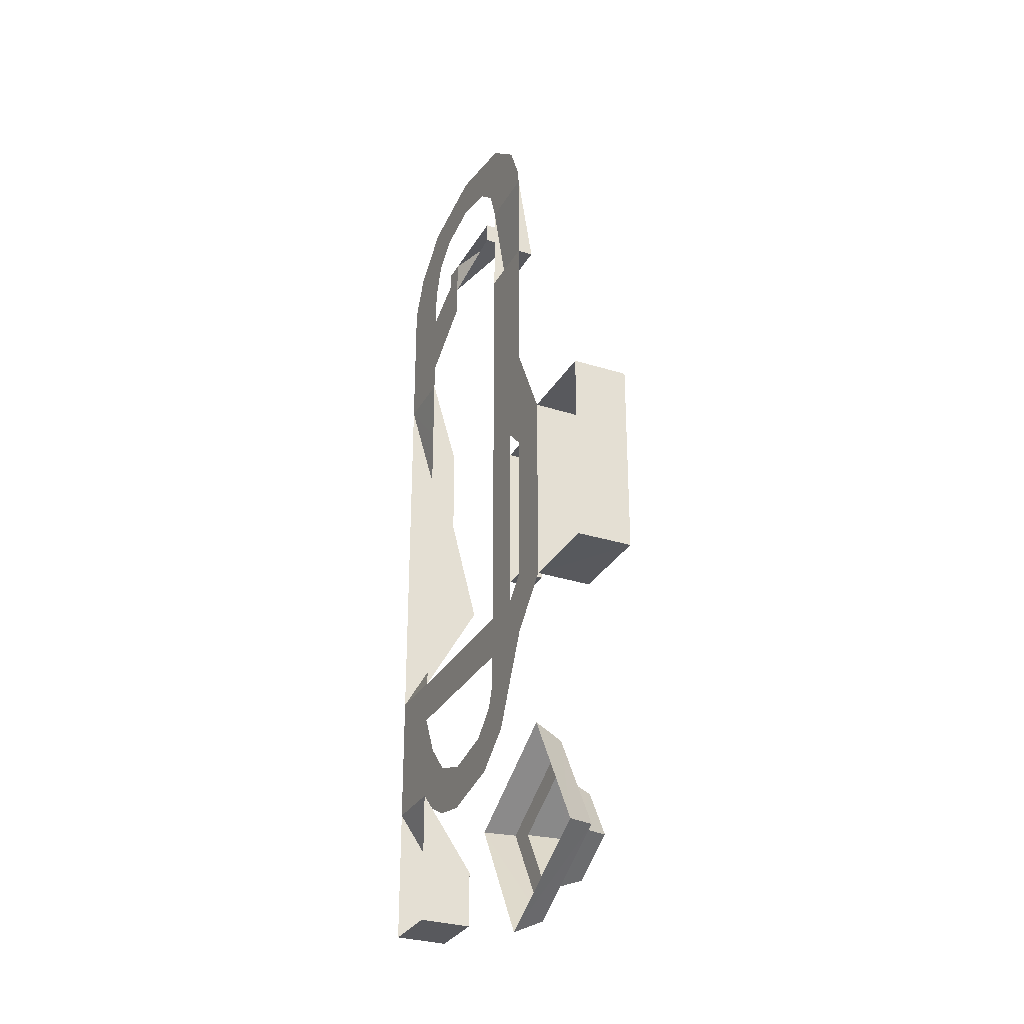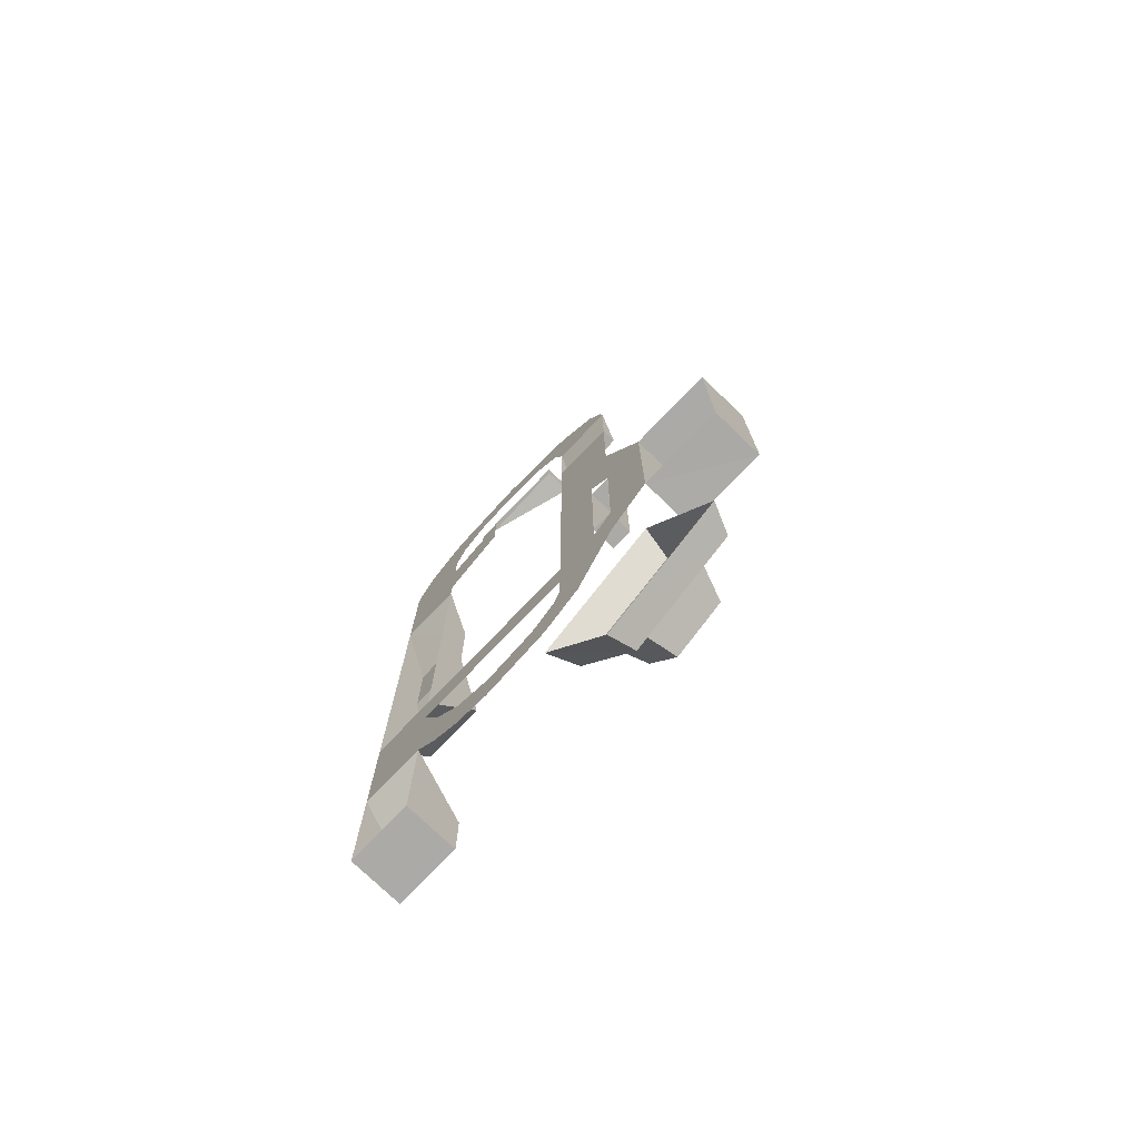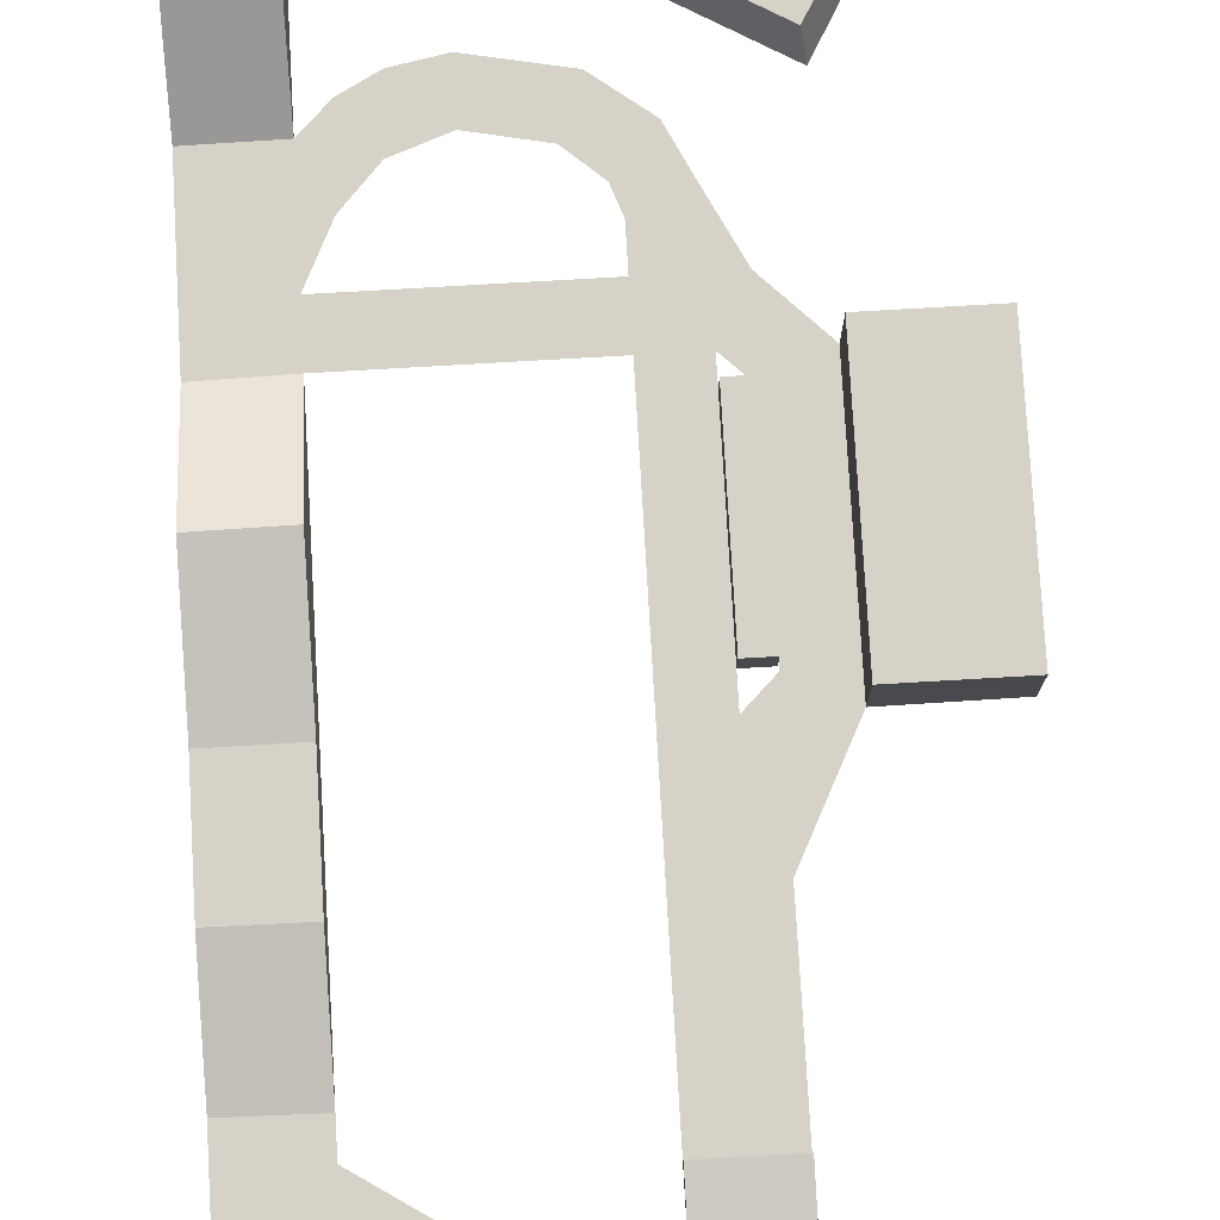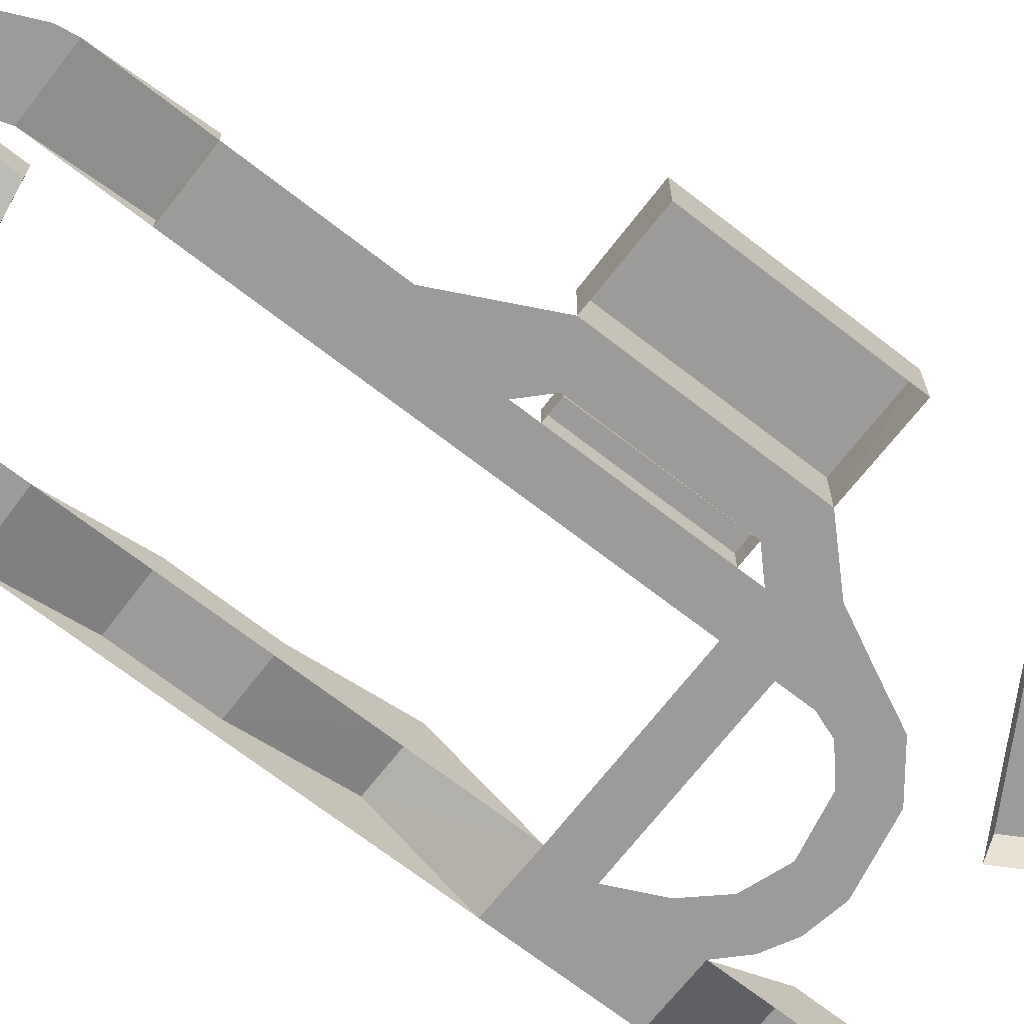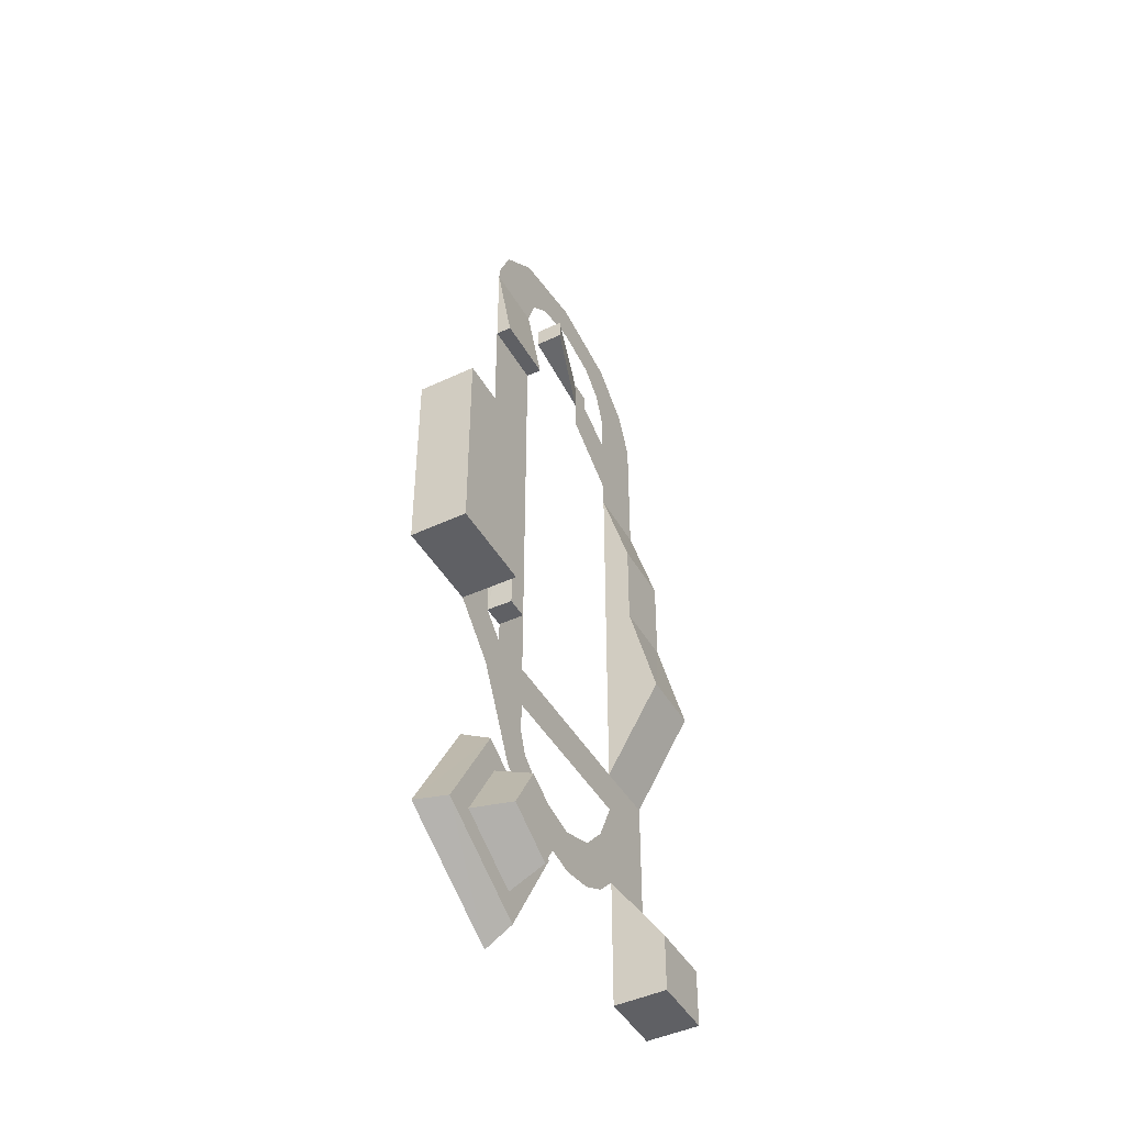
<metadata>
{"format":"obj","ext":"obj","renderer":"f3d","projection":"perspective","resolution":1024,"background":"white","views":[{"elev":-29.9,"azim":65.3,"up":"+Z"},{"elev":-75.8,"azim":46.2,"up":"+Z"},{"elev":77.3,"azim":-3.3,"up":"+Y"},{"elev":-69.9,"azim":52.2,"up":"+Y"},{"elev":-45.2,"azim":118.5,"up":"+Z"}]}
</metadata>
<code>
g atlas.png
v 0.1553 0 0.07324
v 0.2715 0 0.3242
v 0.2715 0 0.07324
v -0.2686 0.09766 -0.2578
v -0.1533 0.09766 -0.2588
v -0.1533 0 -0.4287
v -0.2686 0 -0.4268
v -0.2686 0.09766 -0.2578
v -0.1533 0 -0.4287
v -0.1533 0 -0.4287
v 0.1553 0 -0.5059
v -0.1533 0 -0.5059
v 0.1553 0 -0.5059
v -0.1533 0 -0.4287
v 0.1553 0 -0.4287
v -0.2686 0 -0.5068
v -0.2686 0 -0.4268
v -0.1533 0 -0.5059
v -0.1533 0.09766 -0.2588
v -0.2686 0.09766 -0.2578
v -0.2686 0.04883 -0.06836
v -0.2686 0.04883 -0.06836
v -0.1533 0.04883 -0.06836
v -0.1533 0.09766 -0.2588
v -0.2686 0.04883 -0.06836
v -0.2686 0.04883 0.09473
v -0.1533 0.04883 -0.06836
v -0.1533 0 0.3076
v -0.1533 0 0.2617
v -0.2686 0 0.498
v 0.2324 0 -0.08105
v 0.2715 0 0.07324
v 0.3486 0 -0.08105
v -0.1533 0.09375 -0.7969
v -0.2686 0.09375 -0.8994
v -0.2686 0.09375 -0.7959
v -0.2686 0 -0.5068
v -0.1533 0 -0.5059
v -0.1533 0 -0.6602
v 0.2715 0 -0.1191
v 0.2324 0 -0.08105
v 0.3486 0 -0.08105
v 0.2715 0 -0.2549
v 0.2715 0 -0.1191
v 0.3486 0 -0.08105
v 0.2715 0 -0.3906
v 0.3486 0 -0.2549
v 0.3486 0 -0.4287
v 0.2715 0 -0.3906
v 0.3486 0 -0.4287
v 0.2715 0 -0.5059
v 0.2324 0 -0.4287
v 0.2715 0 -0.3906
v 0.2715 0 -0.5059
v 0.1172 0.04883 0.498
v 0.1172 0.04883 0.46
v -0.03711 0 0.4365
v -0.03711 0 0.498
v 0.1172 0.04883 0.498
v -0.03711 0 0.4365
v -0.0752 0 0.498
v -0.03711 0 0.498
v -0.03711 0 0.4365
v -0.0752 0 0.4668
v -0.0752 0 0.498
v -0.03711 0 0.4365
v -0.0752 0 0.4668
v -0.03711 0 0.4365
v -0.03711 0 0.3828
v -0.0752 0 0.4668
v -0.03711 0 0.3828
v -0.1533 0 0.3076
v -0.1533 0 0.4297
v -0.0752 0 0.4668
v -0.1533 0 0.3076
v -0.1533 0 0.4297
v -0.1533 0 0.3076
v -0.2686 0 0.498
v -0.1533 0 0.498
v -0.1533 0 0.4297
v -0.2686 0 0.498
v -0.1533 0 0.498
v -0.2686 0 0.498
v -0.2646 0 0.5283
v -0.1533 0 0.498
v -0.2646 0 0.5283
v -0.2334 0 0.5947
v -0.1318 0 0.5566
v -0.1533 0 0.498
v -0.2334 0 0.5947
v -0.1318 0 0.5566
v -0.2334 0 0.5947
v -0.1533 0 0.6611
v -0.08594 0 0.5967
v -0.1318 0 0.5566
v -0.1533 0 0.6611
v -0.08594 0 0.5967
v -0.1533 0 0.6611
v 0.0009766 0 0.6914
v 0.0009766 0 0.6143
v -0.08594 0 0.5967
v 0.0009766 0 0.6914
v 0.0009766 0 0.6143
v 0.0009766 0 0.6914
v 0.1562 0 0.6611
v 0.08789 0 0.5967
v 0.0009766 0 0.6143
v 0.1562 0 0.6611
v 0.1348 0 0.5566
v 0.08789 0 0.5967
v 0.1562 0 0.6611
v 0.1348 0 0.5566
v 0.1562 0 0.6611
v 0.2363 0 0.5947
v 0.1553 0 0.498
v 0.1348 0 0.5566
v 0.2363 0 0.5947
v 0.1553 0 0.498
v 0.2363 0 0.5947
v 0.2666 0 0.5283
v 0.1553 0 0.498
v 0.2666 0 0.5283
v 0.2715 0 0.498
v 0.1553 0.02734 0.3242
v 0.1553 0 0.498
v 0.2715 0 0.498
v 0.2715 0 0.07324
v 0.2324 0 -0.08105
v 0.1553 0 0.07324
v 0.1553 0 -0.4287
v 0.1553 0 0.07324
v 0.2324 0 -0.08105
v 0.1553 0 -0.4287
v 0.2324 0 -0.08105
v 0.2324 0 -0.4287
v 0.1553 0 -0.5059
v 0.1553 0 -0.4287
v 0.2324 0 -0.4287
v 0.1553 0 -0.5059
v 0.2324 0 -0.4287
v 0.2715 0 -0.5059
v 0.1553 0 -0.5059
v 0.2715 0 -0.5059
v 0.2324 0 -0.583
v 0.1553 0 -0.5625
v 0.1553 0 -0.5059
v 0.2324 0 -0.583
v 0.1416 0 -0.6006
v 0.1553 0 -0.5625
v 0.2324 0 -0.583
v 0.1416 0 -0.6006
v 0.2324 0 -0.583
v 0.1943 0 -0.6602
v 0.1416 0 -0.6006
v 0.1943 0 -0.6602
v 0.124 0 -0.7139
v 0.0957 0 -0.6406
v 0.1416 0 -0.6006
v 0.124 0 -0.7139
v 0.0957 0 -0.6406
v 0.124 0 -0.7139
v 0.0009766 0 -0.7383
v 0.0009766 0 -0.6602
v 0.0957 0 -0.6406
v 0.0009766 0 -0.7383
v 0.0009766 0 -0.6602
v 0.0009766 0 -0.7383
v -0.06543 0 -0.7256
v -0.06934 0 -0.6348
v 0.0009766 0 -0.6602
v -0.06543 0 -0.7256
v -0.06934 0 -0.6348
v -0.06543 0 -0.7256
v -0.1143 0 -0.6992
v -0.06934 0 -0.6348
v -0.1143 0 -0.6992
v -0.1533 0 -0.6602
v -0.1172 0 -0.582
v -0.06934 0 -0.6348
v -0.1533 0 -0.6602
v -0.1533 0 -0.5059
v -0.1172 0 -0.582
v -0.1533 0 -0.6602
v -0.2686 0.09375 -0.7959
v -0.1533 0 -0.6602
v -0.1533 0.09375 -0.7969
v -0.1533 0 -0.6602
v -0.2686 0 -0.6592
v -0.2686 0 -0.5068
v -0.1533 0 -0.6602
v -0.2686 0.09375 -0.7959
v -0.2686 0 -0.6592
v -0.2686 0.09375 -0.8994
v -0.1533 0.09375 -0.7969
v -0.1533 0.09375 -0.8994
v -0.1533 0 -0.4287
v -0.1533 0 -0.5059
v -0.2686 0 -0.4268
v -0.1533 0 0.2617
v -0.1533 0.04883 0.0957
v -0.2686 0 0.2598
v -0.2686 0 0.2598
v -0.2686 0 0.498
v -0.1533 0 0.2617
v -0.2686 0.04883 0.09473
v -0.2686 0 0.2598
v -0.1533 0.04883 0.0957
v -0.1533 0.04883 0.0957
v -0.1533 0.04883 -0.06836
v -0.2686 0.04883 0.09473
v -0.2686 0.04883 -0.06836
v -0.2686 0 -0.4268
v -0.2686 0 0.2598
v -0.2686 0 0.2598
v -0.2686 0.04883 0.09473
v -0.2686 0.04883 -0.06836
v -0.2686 0 -0.4268
v -0.2686 0.04883 -0.06836
v -0.2686 0.09766 -0.2578
v -0.1533 0.04883 -0.06836
v -0.1533 0.04883 0.0957
v -0.1533 0 0.2617
v -0.1533 0 0.2617
v -0.1533 0 -0.4287
v -0.1533 0.04883 -0.06836
v -0.1533 0 -0.4287
v -0.1533 0.09766 -0.2588
v -0.1533 0.04883 -0.06836
v 0.1172 0 0.498
v 0.1172 0.04883 0.498
v -0.03711 0 0.498
v 0.1172 0 0.498
v 0.1172 0.04883 0.46
v 0.1172 0.04883 0.498
v 0.1172 0 0.46
v 0.1172 0.04883 0.46
v 0.1172 0 0.498
v -0.03711 0 0.4365
v 0.1172 0.04883 0.46
v 0.1172 0 0.46
v -0.2686 0.09375 -0.7959
v -0.2686 0.09375 -0.8994
v -0.2686 0 -0.8994
v -0.2686 0 -0.6592
v -0.2686 0.09375 -0.7959
v -0.2686 0 -0.8994
v -0.2686 0.09375 -0.8994
v -0.1533 0.09375 -0.8994
v -0.1533 0 -0.8994
v -0.2686 0 -0.8994
v -0.2686 0.09375 -0.8994
v -0.1533 0 -0.8994
v -0.1533 0.09375 -0.8994
v -0.1533 0.09375 -0.7969
v -0.1533 0 -0.6602
v -0.1533 0 -0.6602
v -0.1533 0 -0.8994
v -0.1533 0.09375 -0.8994
v 0.1553 0.02734 0.3242
v 0.2715 0 0.498
v 0.2715 0.02734 0.3242
v 0.2715 0.02734 0.3242
v 0.1553 0 0.3242
v 0.1553 0.02734 0.3242
v 0.1553 0 0.3242
v 0.2715 0.02734 0.3242
v 0.2715 0 0.3242
v 0.2715 0 0.3242
v 0.1553 0 0.07324
v 0.1553 0 0.3242
v 0.2715 0 -0.2549
v 0.3486 0 -0.08105
v 0.3486 0 -0.2549
v 0.3486 0 -0.2549
v 0.2715 0 -0.3906
v 0.2715 0 -0.2549
v 0.2715 0 0.3242
v 0.2715 0.02734 0.3242
v 0.2715 0 0.498
v 0.1553 0 0.498
v 0.1553 0.02734 0.3242
v 0.1553 0 0.3242
v 0.2725 0.1113 -0.9434
v 0.2227 0.1113 -0.8555
v 0.3096 0.1113 -0.8047
v 0.3096 0.1113 -0.8047
v 0.3604 0.1113 -0.8926
v 0.2725 0.1113 -0.9434
v 0.3604 0.1113 -0.8926
v 0.2666 0.04883 -0.9668
v 0.2725 0.1113 -0.9434
v 0.3604 0.1113 -0.8926
v 0.3848 0.04883 -0.8984
v 0.2666 0.04883 -0.9668
v 0.3848 0.04883 -0.8984
v 0.3604 0.1113 -0.8926
v 0.3096 0.1113 -0.8047
v 0.2725 0.1113 -0.9434
v 0.2666 0.04883 -0.9668
v 0.2227 0.1113 -0.8555
v 0.1982 0.04883 -0.8486
v 0.2227 0.1113 -0.8555
v 0.2666 0.04883 -0.9668
v 0.2227 0.1113 -0.8555
v 0.1982 0.04883 -0.8486
v 0.3164 0.04883 -0.7803
v 0.2227 0.1113 -0.8555
v 0.3164 0.04883 -0.7803
v 0.3096 0.1113 -0.8047
v 0.3848 0.04883 -0.8984
v 0.3096 0.1113 -0.8047
v 0.3164 0.04883 -0.7803
v 0.4355 0.04883 -0.9102
v 0.458 0 -0.916
v 0.2471 0 -1.038
v 0.4355 0.04883 -0.9102
v 0.2471 0 -1.038
v 0.2539 0.04883 -1.016
v 0.2539 0.04883 -1.016
v 0.2471 0 -1.038
v 0.126 0 -0.8271
v 0.2539 0.04883 -1.016
v 0.126 0 -0.8271
v 0.1484 0.04883 -0.833
v 0.1484 0.04883 -0.833
v 0.126 0 -0.8271
v 0.3369 0 -0.7051
v 0.1484 0.04883 -0.833
v 0.3369 0 -0.7051
v 0.3301 0.04883 -0.7275
v 0.3301 0.04883 -0.7275
v 0.3369 0 -0.7051
v 0.458 0 -0.916
v 0.3301 0.04883 -0.7275
v 0.458 0 -0.916
v 0.4355 0.04883 -0.9102
v 0.2539 0.04883 -1.016
v 0.2666 0.04883 -0.9668
v 0.3848 0.04883 -0.8984
v 0.3848 0.04883 -0.8984
v 0.4355 0.04883 -0.9102
v 0.2539 0.04883 -1.016
v 0.2539 0.04883 -1.016
v 0.1484 0.04883 -0.833
v 0.1982 0.04883 -0.8486
v 0.1982 0.04883 -0.8486
v 0.2666 0.04883 -0.9668
v 0.2539 0.04883 -1.016
v 0.1484 0.04883 -0.833
v 0.3164 0.04883 -0.7803
v 0.1982 0.04883 -0.8486
v 0.3164 0.04883 -0.7803
v 0.1484 0.04883 -0.833
v 0.3301 0.04883 -0.7275
v 0.3301 0.04883 -0.7275
v 0.4355 0.04883 -0.9102
v 0.3164 0.04883 -0.7803
v 0.3164 0.04883 -0.7803
v 0.4355 0.04883 -0.9102
v 0.3848 0.04883 -0.8984
v 0.2705 0.04395 -0.3906
v 0.2324 0.04395 -0.3906
v 0.2324 0.04395 -0.124
v 0.2705 0.04395 -0.3906
v 0.2324 0.04395 -0.124
v 0.2705 0.04395 -0.124
v 0.2705 0.04395 -0.3906
v 0.2715 0 -0.3906
v 0.2324 0 -0.3906
v 0.2705 0.04395 -0.3906
v 0.2324 0 -0.3906
v 0.2324 0.04395 -0.3906
v 0.2324 0.04395 -0.3906
v 0.2324 0 -0.3906
v 0.2324 0 -0.124
v 0.2324 0.04395 -0.3906
v 0.2324 0 -0.124
v 0.2324 0.04395 -0.124
v 0.2324 0.04395 -0.124
v 0.2324 0 -0.124
v 0.2705 0 -0.124
v 0.2324 0.04395 -0.124
v 0.2705 0 -0.124
v 0.2705 0.04395 -0.124
v 0.2705 0.04395 -0.124
v 0.2705 0 -0.124
v 0.2715 0 -0.3906
v 0.2705 0.04395 -0.124
v 0.2715 0 -0.3906
v 0.2705 0.04395 -0.3906
v 0.5059 0.09766 -0.4297
v 0.3486 0.09766 -0.4297
v 0.3486 0.09766 -0.08203
v 0.5059 0.09766 -0.4297
v 0.3486 0.09766 -0.08203
v 0.5059 0.09766 -0.08203
v 0.5059 0.09766 -0.4297
v 0.5059 0 -0.4297
v 0.3486 0 -0.4287
v 0.5059 0.09766 -0.4297
v 0.3486 0 -0.4287
v 0.3486 0.09766 -0.4297
v 0.3486 0.09766 -0.4297
v 0.3486 0 -0.4287
v 0.3486 0 -0.08105
v 0.3486 0.09766 -0.4297
v 0.3486 0 -0.08105
v 0.3486 0.09766 -0.08203
v 0.3486 0.09766 -0.08203
v 0.3486 0 -0.08105
v 0.5059 0 -0.08203
v 0.3486 0.09766 -0.08203
v 0.5059 0 -0.08203
v 0.5059 0.09766 -0.08203
v 0.5059 0.09766 -0.08203
v 0.5059 0 -0.08203
v 0.5059 0 -0.4297
v 0.5059 0.09766 -0.08203
v 0.5059 0 -0.4297
v 0.5059 0.09766 -0.4297
f 1 2 3
f 4 5 6
f 7 8 9
f 10 11 12
f 13 14 15
f 16 17 18
f 19 20 21
f 22 23 24
f 25 26 27
f 28 29 30
f 31 32 33
f 34 35 36
f 37 38 39
f 40 41 42
f 43 44 45
f 46 47 48
f 49 50 51
f 52 53 54
f 55 56 57
f 58 59 60
f 61 62 63
f 64 65 66
f 67 68 69
f 70 71 72
f 73 74 75
f 76 77 78
f 79 80 81
f 82 83 84
f 85 86 87
f 88 89 90
f 91 92 93
f 94 95 96
f 97 98 99
f 100 101 102
f 103 104 105
f 106 107 108
f 109 110 111
f 112 113 114
f 115 116 117
f 118 119 120
f 121 122 123
f 124 125 126
f 127 128 129
f 130 131 132
f 133 134 135
f 136 137 138
f 139 140 141
f 142 143 144
f 145 146 147
f 148 149 150
f 151 152 153
f 154 155 156
f 157 158 159
f 160 161 162
f 163 164 165
f 166 167 168
f 169 170 171
f 172 173 174
f 175 176 177
f 178 179 180
f 181 182 183
f 184 185 186
f 187 188 189
f 190 191 192
f 193 194 195
f 196 197 198
f 199 200 201
f 202 203 204
f 205 206 207
f 208 209 210
f 211 212 213
f 214 215 216
f 217 218 219
f 220 221 222
f 223 224 225
f 226 227 228
f 229 230 231
f 232 233 234
f 235 236 237
f 238 239 240
f 241 242 243
f 244 245 246
f 247 248 249
f 250 251 252
f 253 254 255
f 256 257 258
f 259 260 261
f 262 263 264
f 265 266 267
f 268 269 270
f 271 272 273
f 274 275 276
f 277 278 279
f 280 281 282
f 283 284 285
f 286 287 288
f 289 290 291
f 292 293 294
f 295 296 297
f 298 299 300
f 301 302 303
f 304 305 306
f 307 308 309
f 310 311 312
f 313 314 315
f 316 317 318
f 319 320 321
f 322 323 324
f 325 326 327
f 328 329 330
f 331 332 333
f 334 335 336
f 337 338 339
f 340 341 342
f 343 344 345
f 346 347 348
f 349 350 351
f 352 353 354
f 355 356 357
f 358 359 360
f 361 362 363
f 364 365 366
f 367 368 369
f 370 371 372
f 373 374 375
f 376 377 378
f 379 380 381
f 382 383 384
f 385 386 387
f 388 389 390
f 391 392 393
f 394 395 396
f 397 398 399
f 400 401 402
f 403 404 405
f 406 407 408
f 409 410 411
f 412 413 414
f 415 416 417
f 418 419 420

</code>
